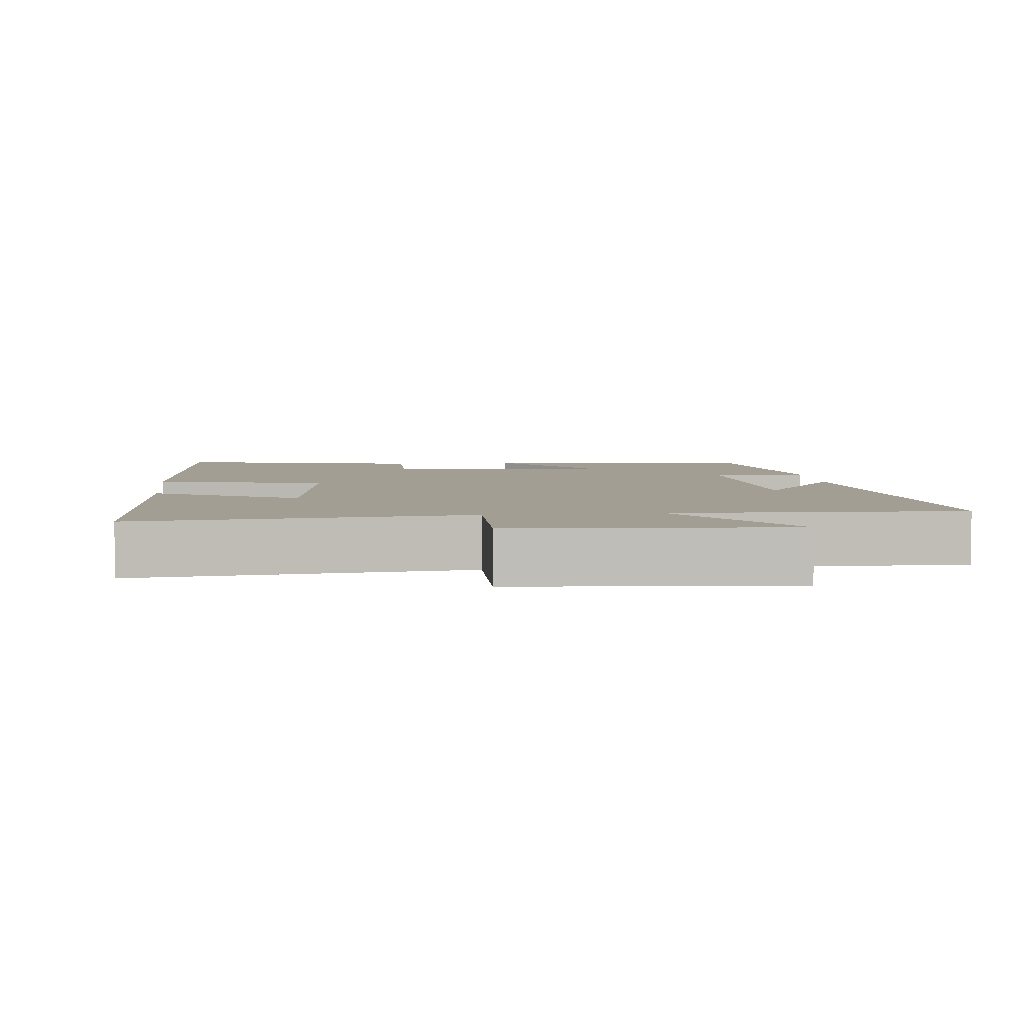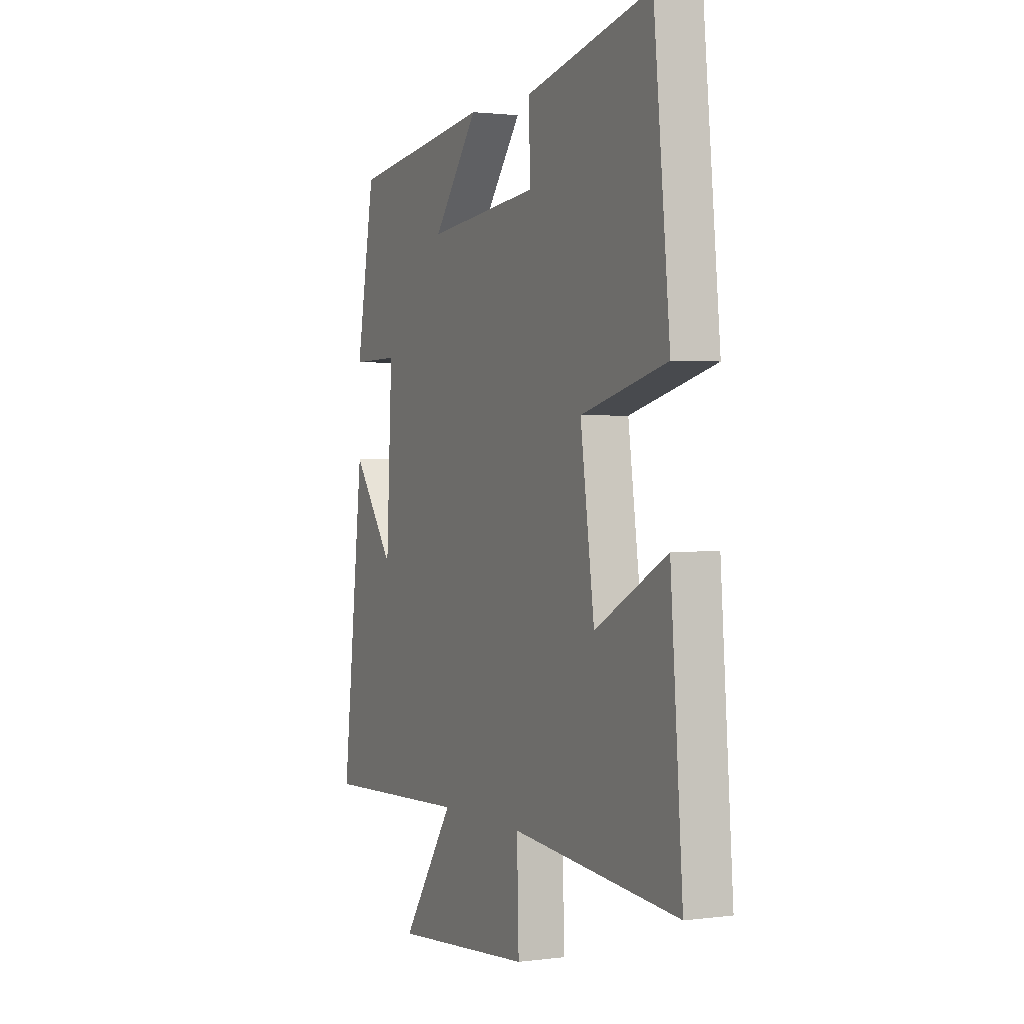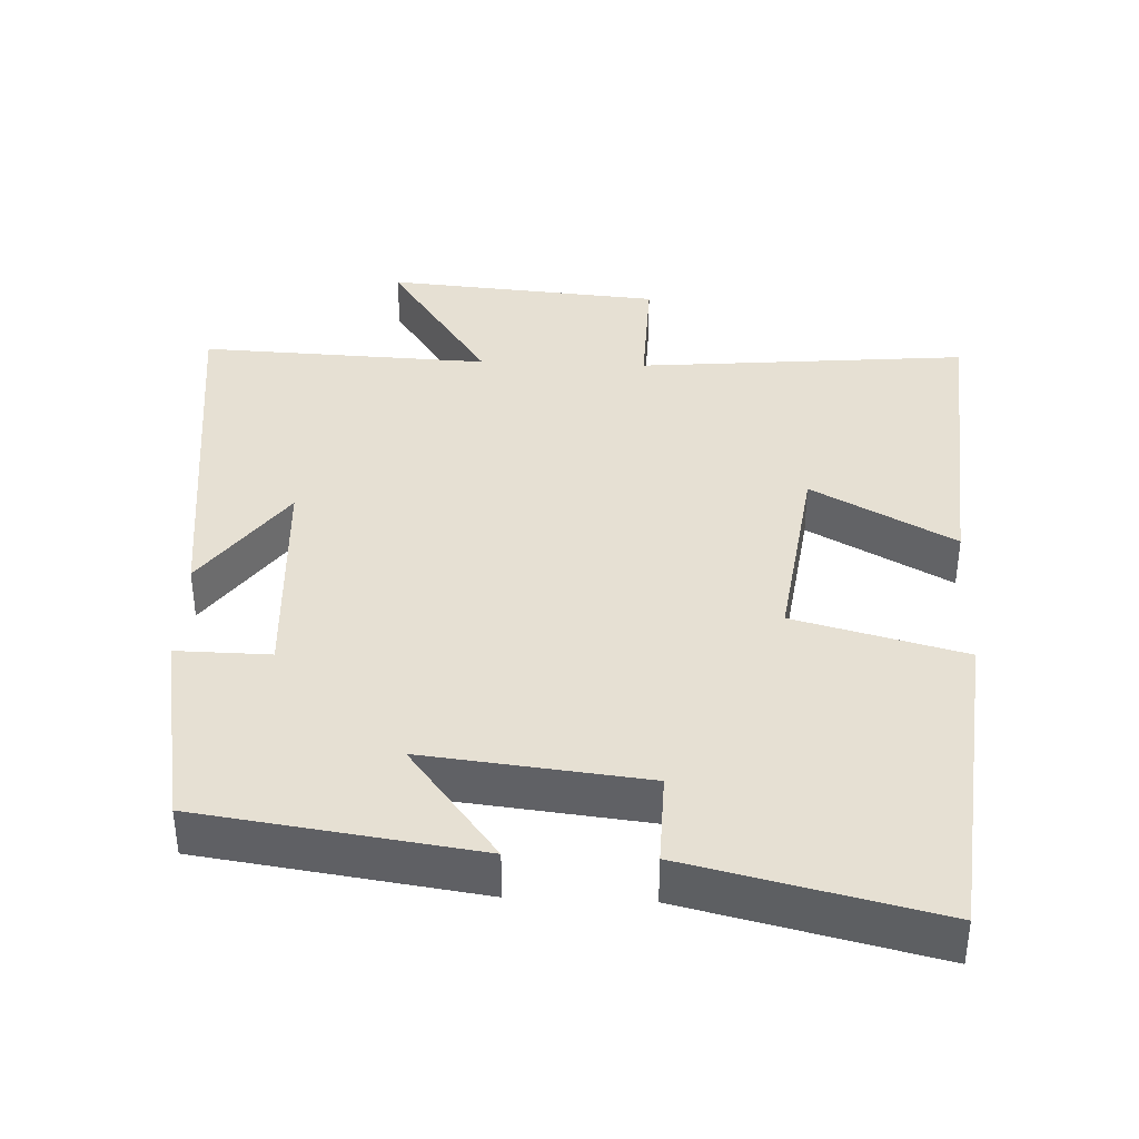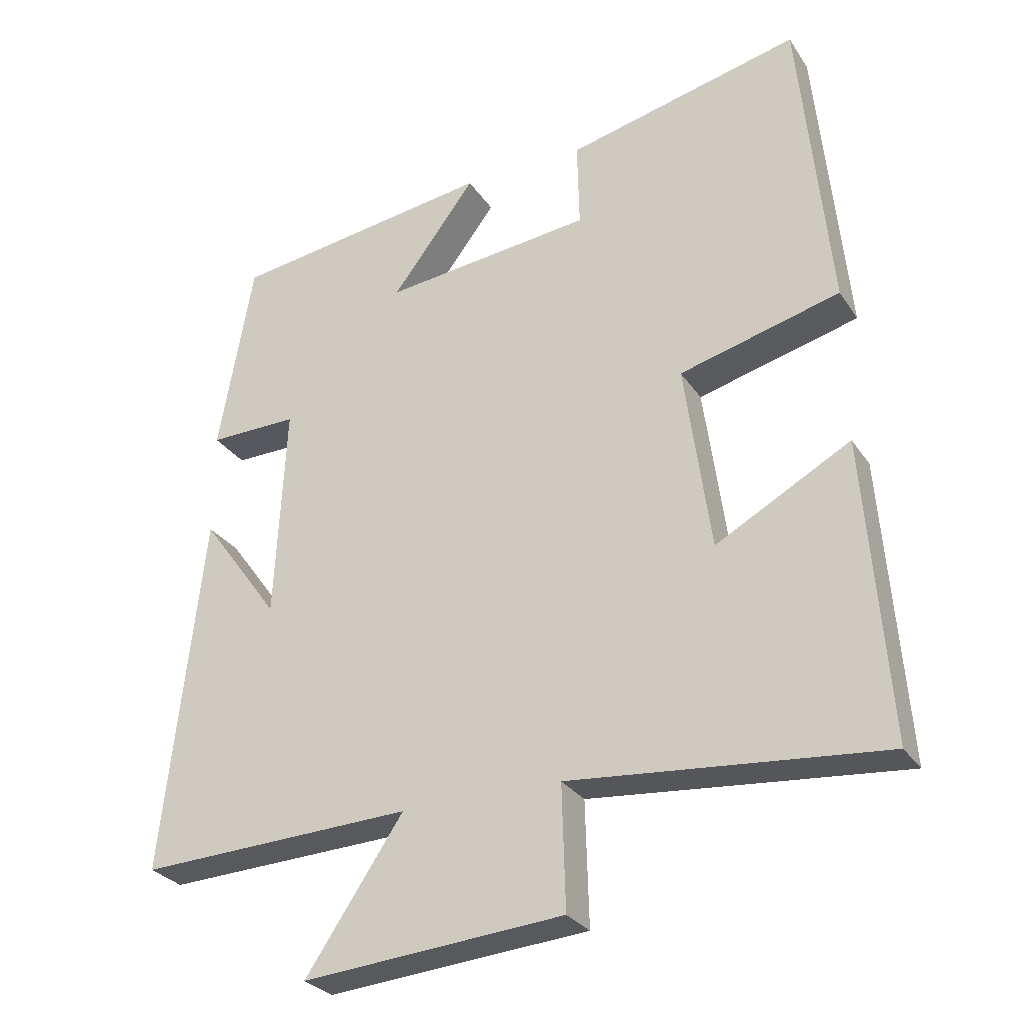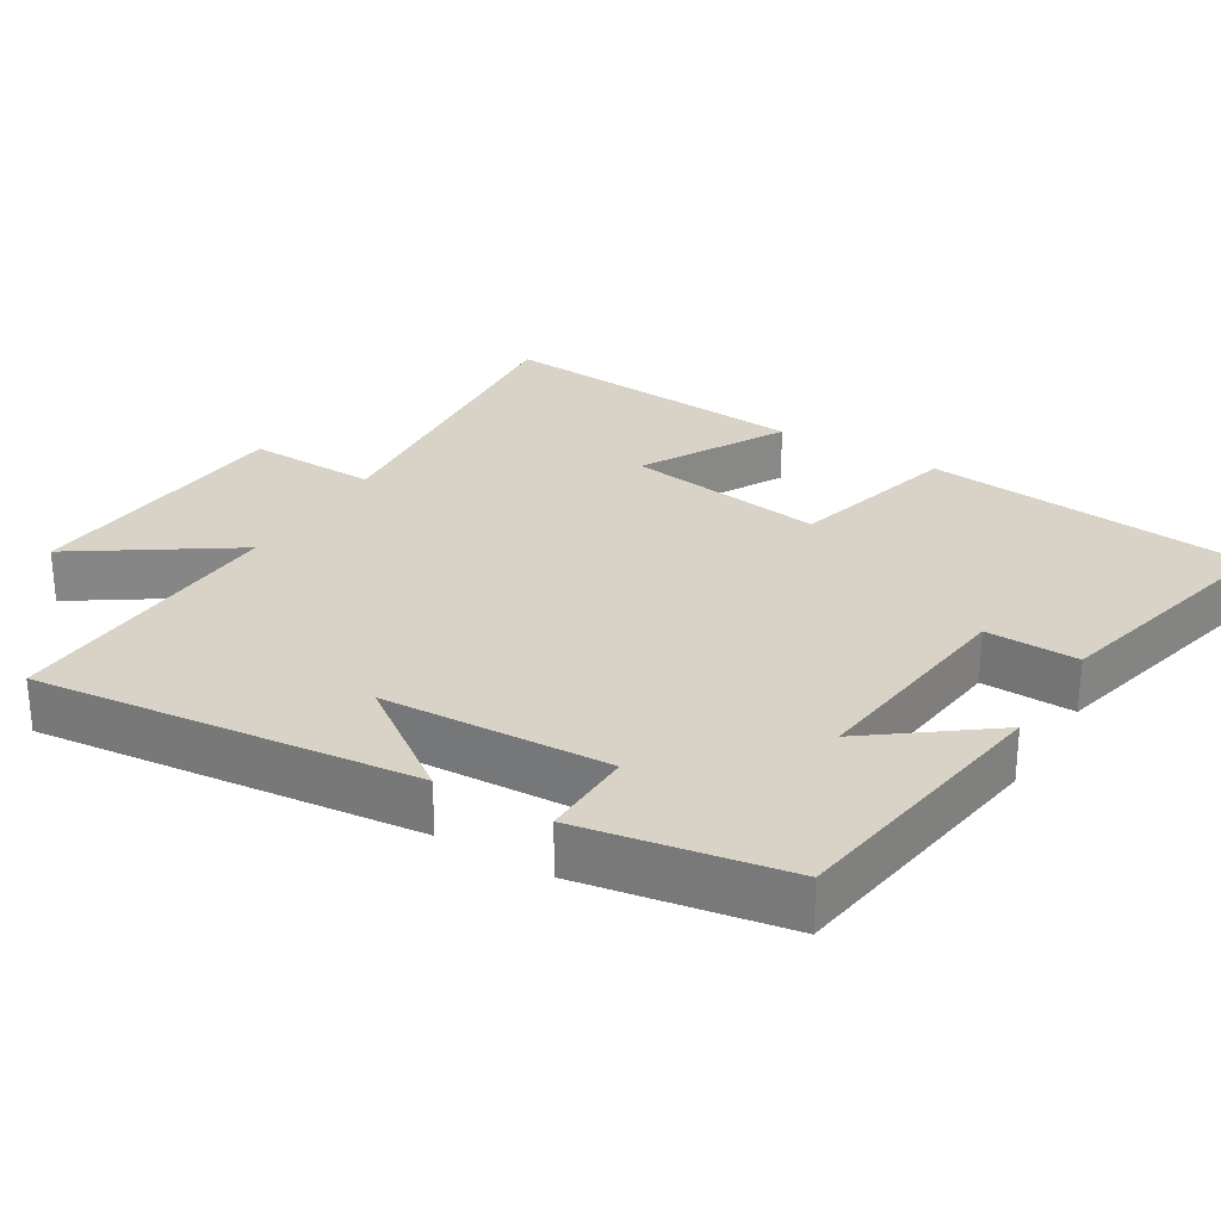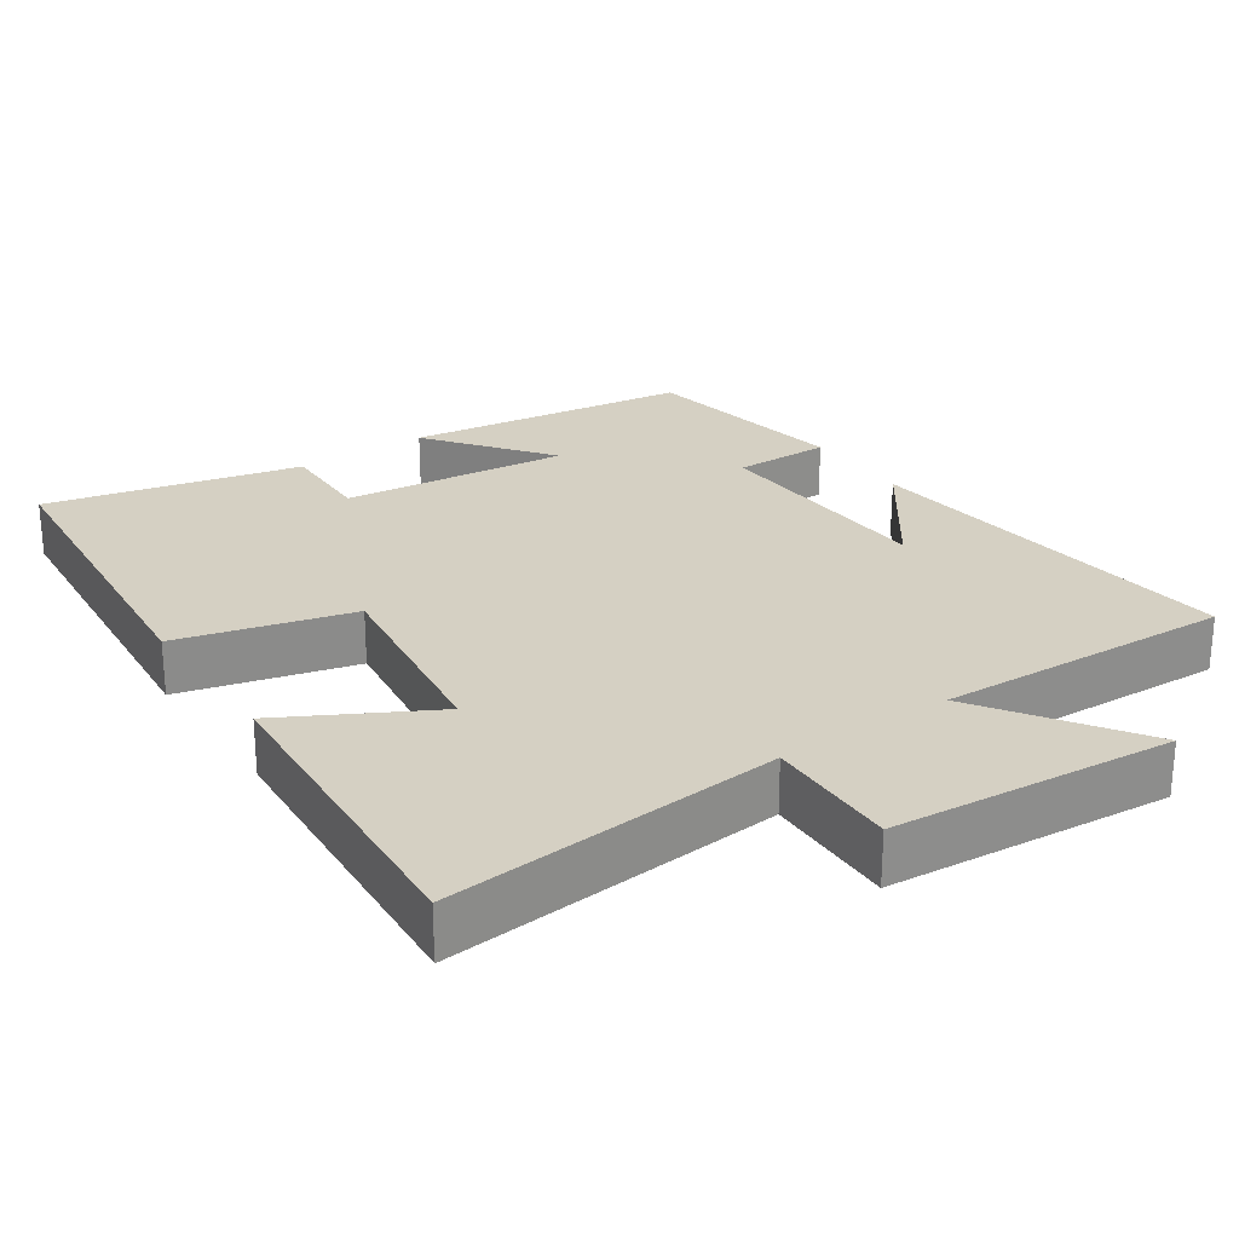
<metadata>
{"format":"obj","ext":"obj","renderer":"f3d","projection":"perspective","resolution":1024,"background":"white","views":[{"elev":5.0,"azim":173.4,"up":"+Y"},{"elev":1.4,"azim":64.4,"up":"+Z"},{"elev":38.4,"azim":2.4,"up":"+Y"},{"elev":-28.5,"azim":26.9,"up":"+Z"},{"elev":28.1,"azim":-58.6,"up":"+Y"},{"elev":26.0,"azim":145.6,"up":"+Y"}]}
</metadata>
<code>
v 0.533 0.07 -0.541
v 0.076 0.07 -0.5
v 0.081 0.07 -0.68
v -0.301 0.07 -0.712
v -0.158 0.07 -0.5
v -0.559 0.07 -0.517
v -0.5 0.07 0.008
v -0.386 0.07 -0.15
v -0.37 0.07 0.164
v -0.5 0.07 0.162
v -0.45 0.07 0.445
v -0.067 0.07 0.5
v -0.19 0.07 0.338
v 0.116 0.07 0.372
v 0.113 0.07 0.5
v 0.456 0.07 0.581
v 0.5 0.07 0.128
v 0.265 0.07 0.066
v 0.303 0.07 -0.21
v 0.5 0.07 -0.102
v 0.533 0 -0.541
v 0.076 0 -0.5
v 0.081 0 -0.68
v -0.301 0 -0.712
v -0.158 0 -0.5
v -0.559 0 -0.517
v -0.5 0 0.008
v -0.386 0 -0.15
v -0.37 0 0.164
v -0.5 0 0.162
v -0.45 0 0.445
v -0.067 0 0.5
v -0.19 0 0.338
v 0.116 0 0.372
v 0.113 0 0.5
v 0.456 0 0.581
v 0.5 0 0.128
v 0.265 0 0.066
v 0.303 0 -0.21
v 0.5 0 -0.102
f 19 20 1 2
f 18 19 2
f 15 16 17 18
f 14 15 18
f 13 14 18 2
f 10 11 12 13
f 9 10 13
f 8 9 13 2
f 5 6 7 8
f 5 8 2 3
f 3 4 5
f 22 21 40 39
f 22 39 38
f 38 37 36 35
f 38 35 34
f 22 38 34 33
f 33 32 31 30
f 33 30 29
f 22 33 29 28
f 28 27 26 25
f 23 22 28 25
f 25 24 23
f 1 21 22 2
f 2 22 23 3
f 3 23 24 4
f 4 24 25 5
f 5 25 26 6
f 6 26 27 7
f 7 27 28 8
f 8 28 29 9
f 9 29 30 10
f 10 30 31 11
f 11 31 32 12
f 12 32 33 13
f 13 33 34 14
f 14 34 35 15
f 15 35 36 16
f 16 36 37 17
f 17 37 38 18
f 18 38 39 19
f 19 39 40 20
f 20 40 21 1

</code>
